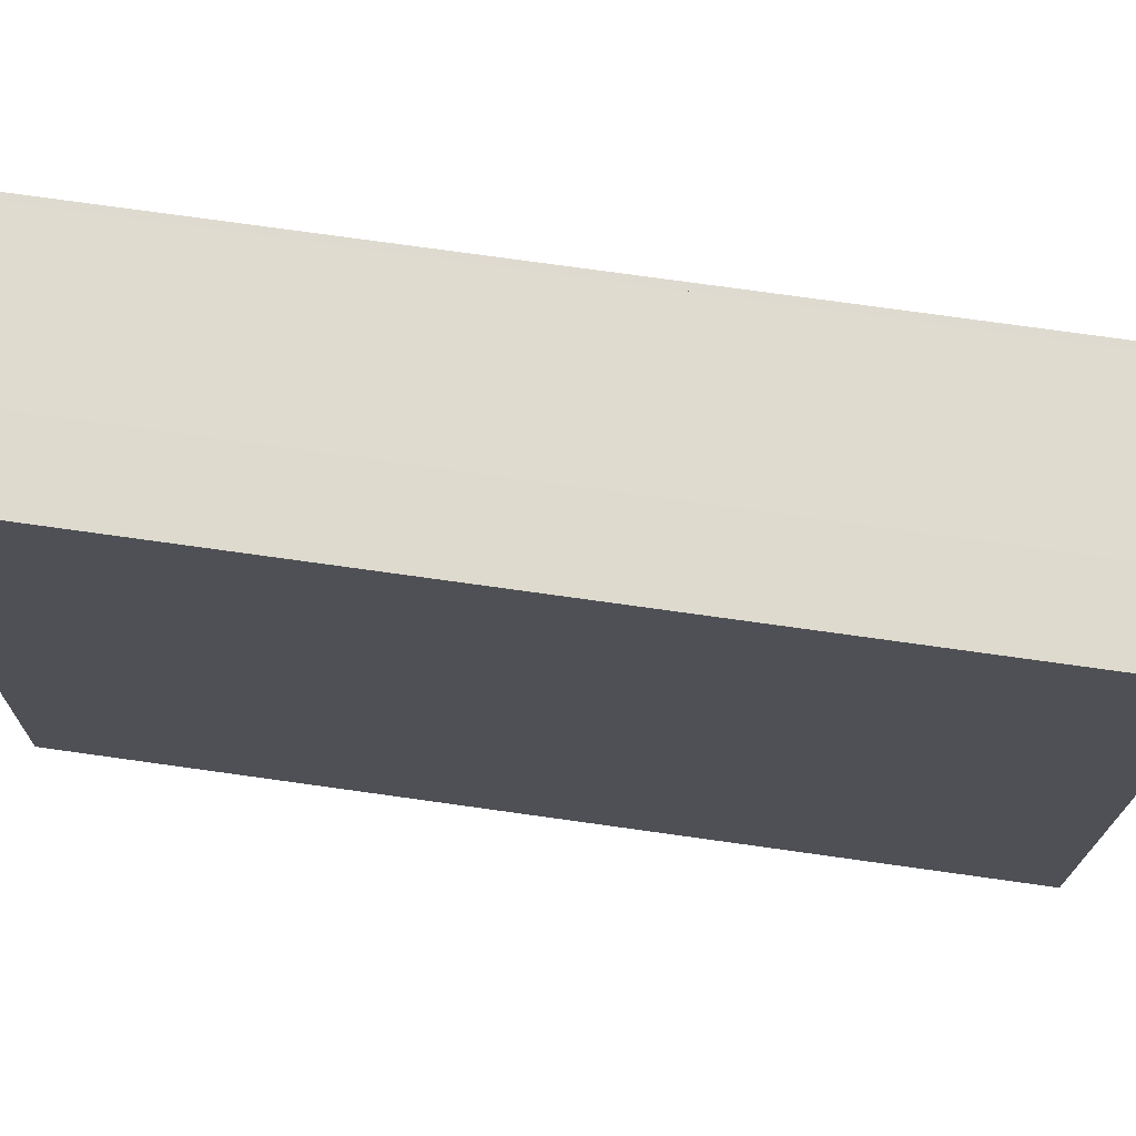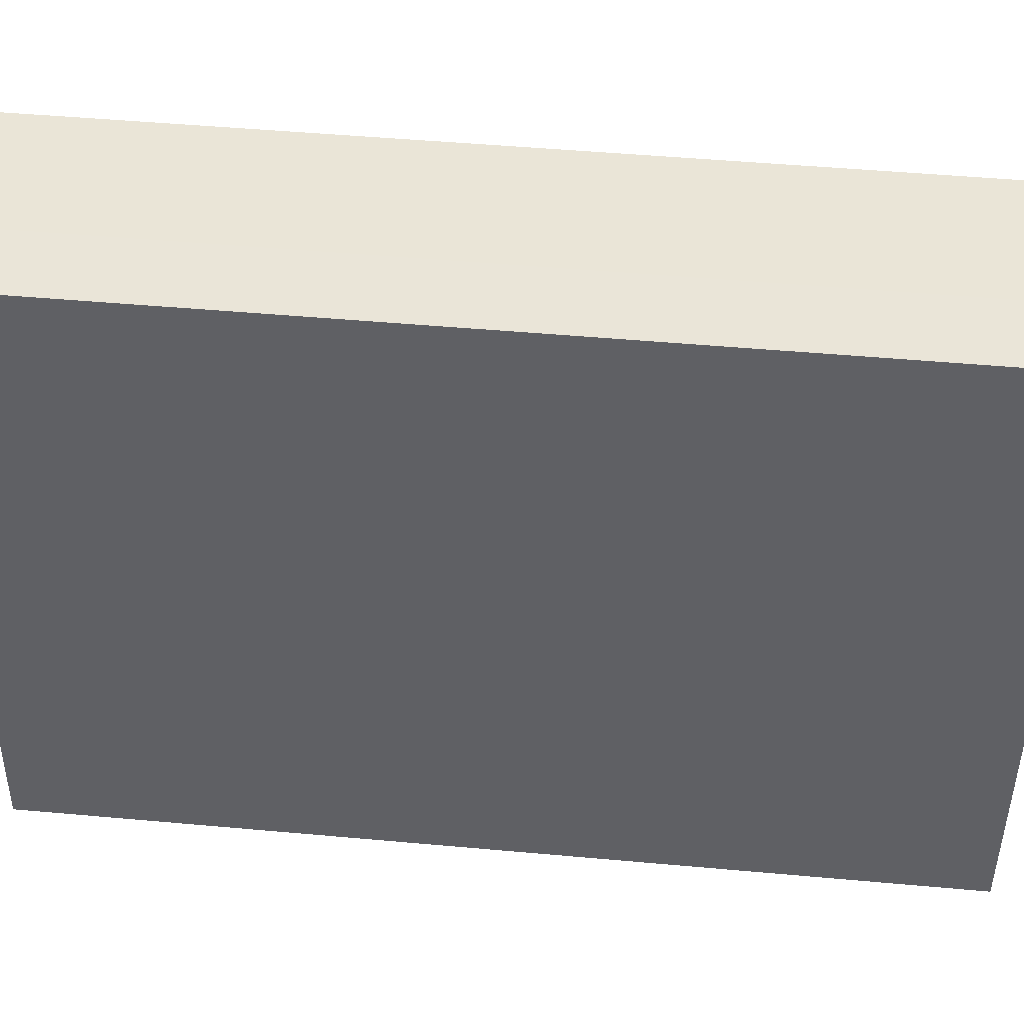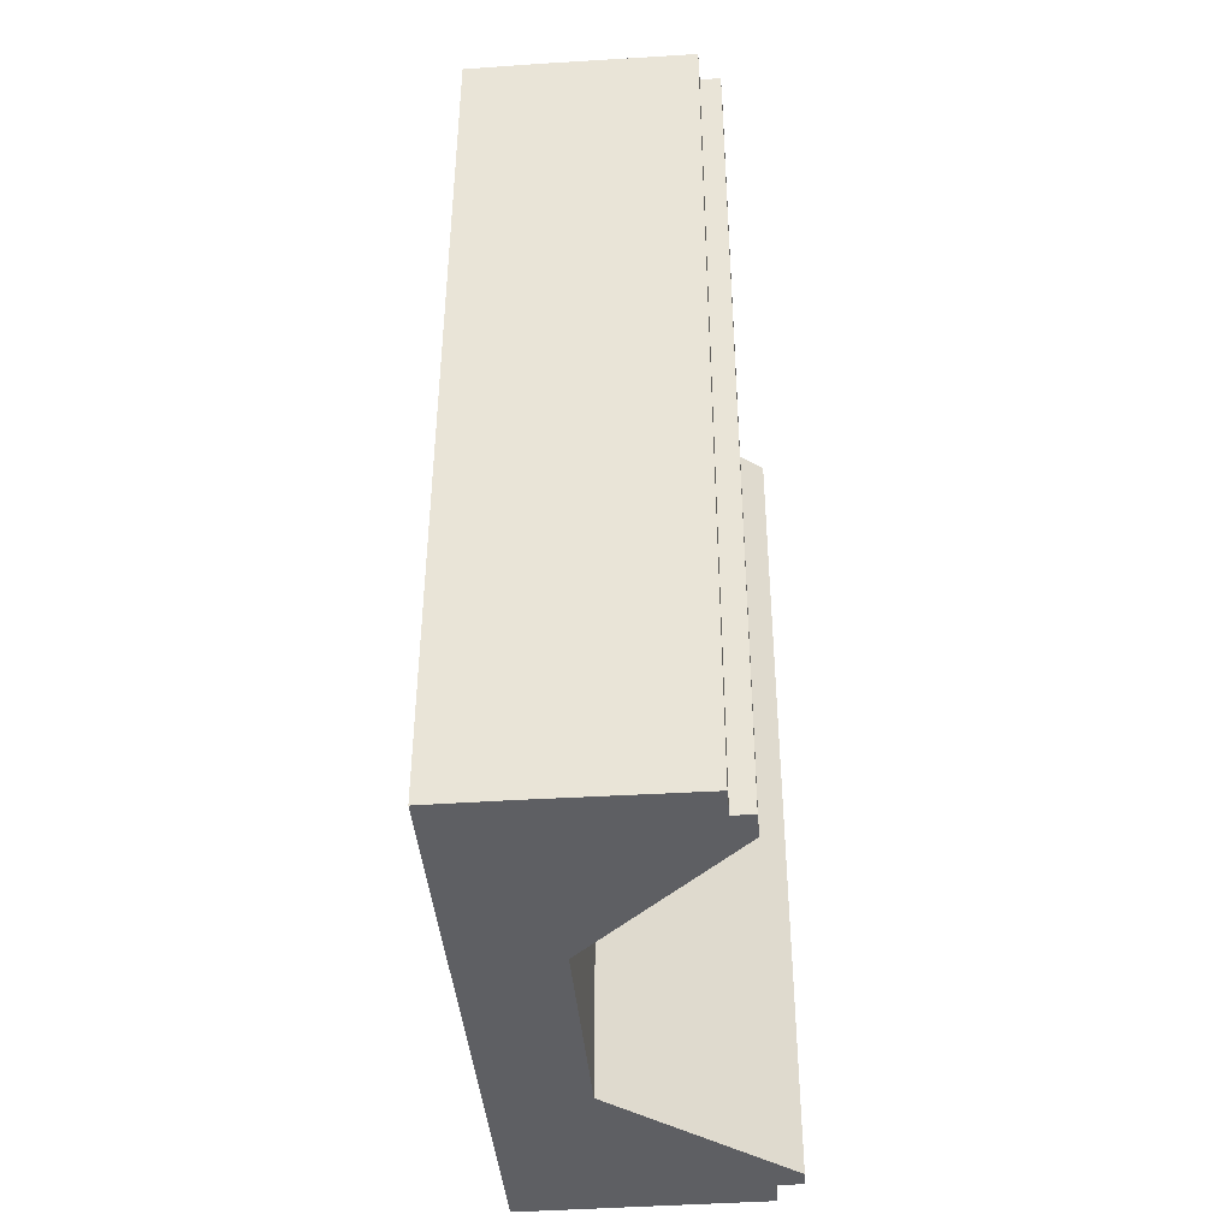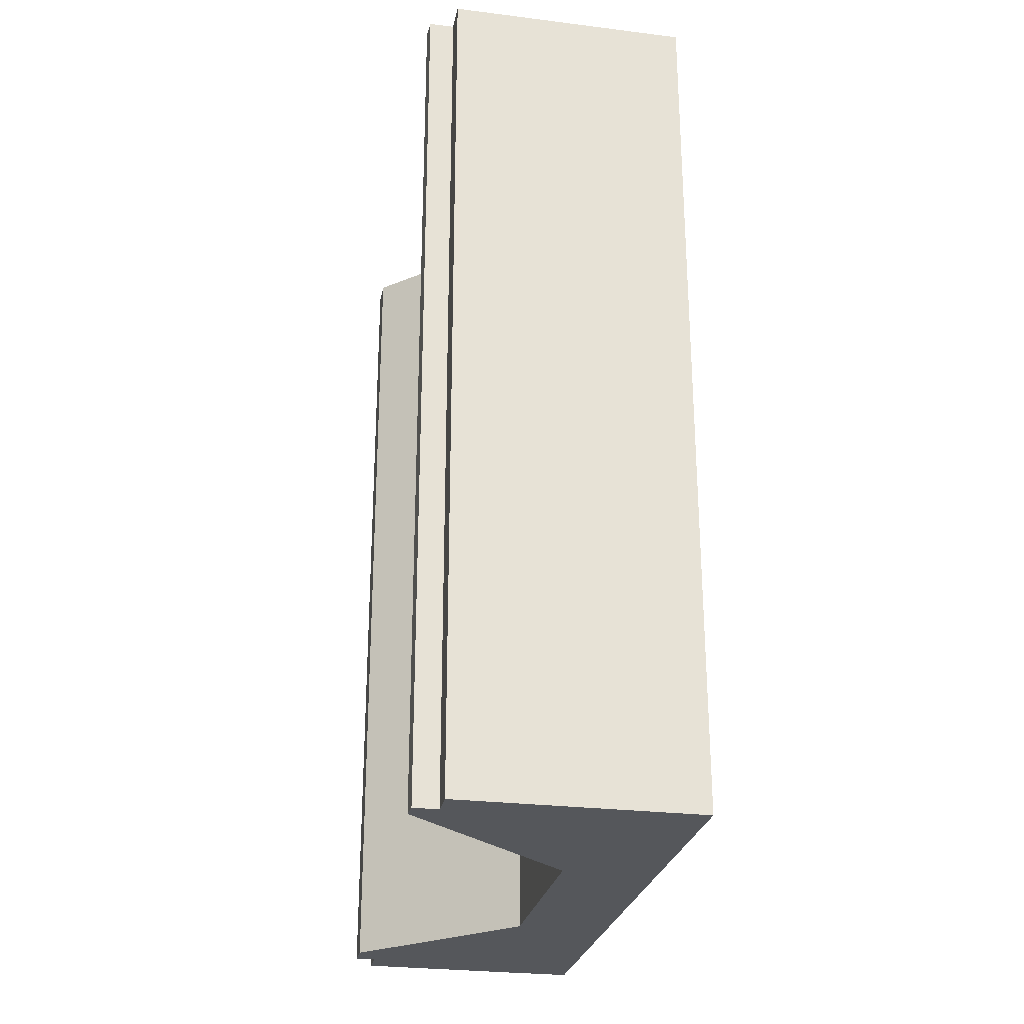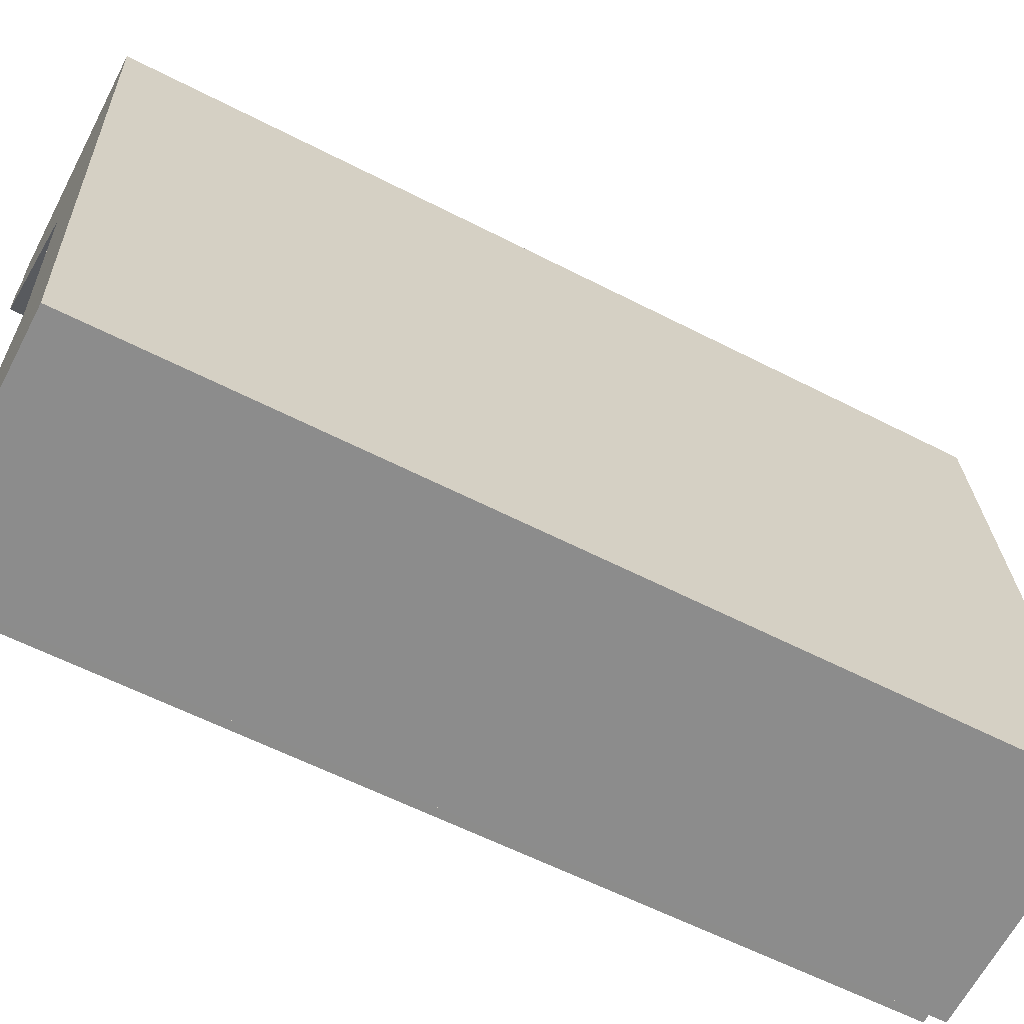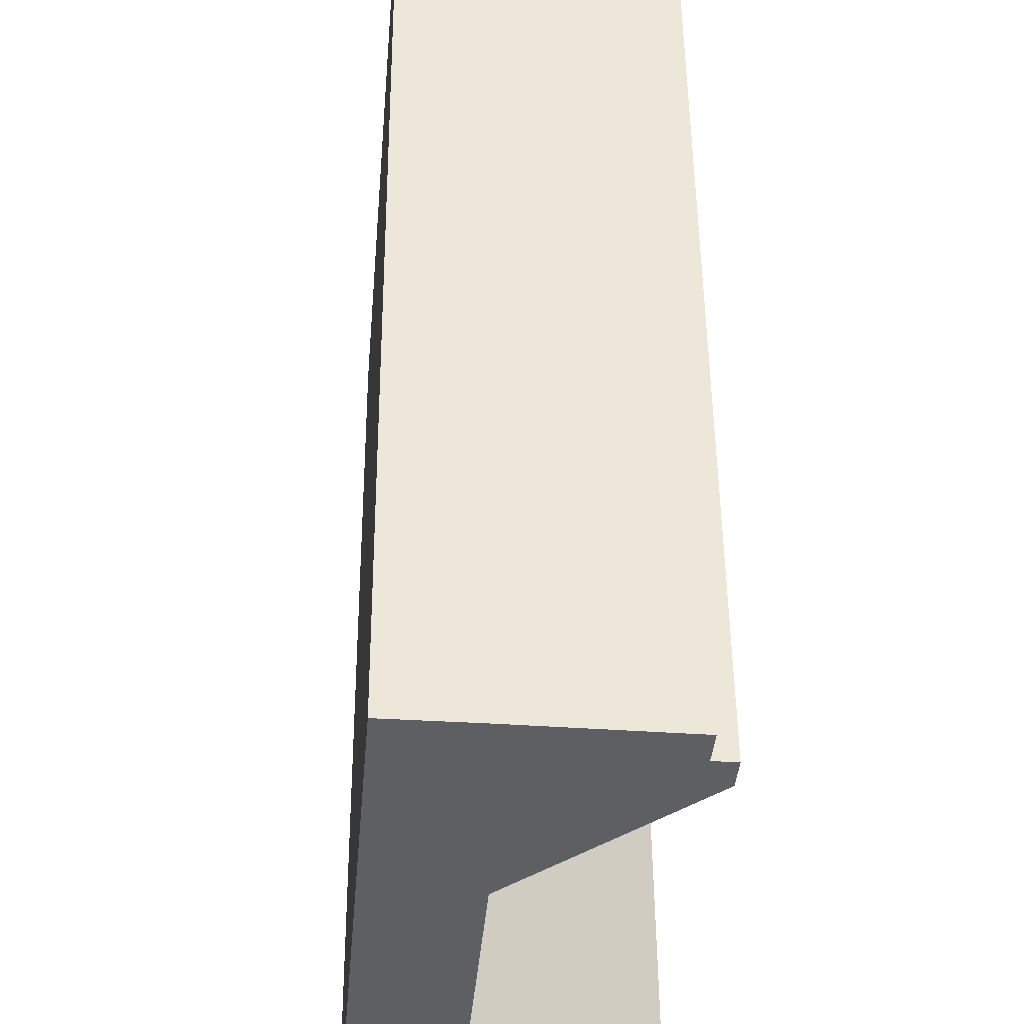
<metadata>
{"format":"obj","ext":"obj","renderer":"f3d","projection":"perspective","resolution":1024,"background":"white","views":[{"elev":76.2,"azim":-82.1,"up":"+Z"},{"elev":49.4,"azim":-84.3,"up":"+Z"},{"elev":-41.6,"azim":9.7,"up":"+Y"},{"elev":-26.7,"azim":173.7,"up":"+Y"},{"elev":-59.9,"azim":-117.8,"up":"+Z"},{"elev":49.6,"azim":-0.4,"up":"+Z"}]}
</metadata>
<code>
v  0 0 0
v  2.177 -6.29e-16 10.27
v  0.8804 -6.358e-16 10.38
v  2.178 -4.141e-16 6.762
v  4.72 -6.139e-16 10.03
v  4.674 -5.835e-16 9.528
v  5.019 -5.815e-16 9.497
v  4.98 -5.53e-16 9.032
v  1.874 -1.945e-16 3.176
v  4.602 -2.666e-17 0.4354
v  4.139 -1.002e-17 0.1636
v  4.098 2.045e-17 -0.334
v  4.562 -7.968e-18 0.1301
v  0.8807 15.02 10.38
v  0.0003206 15.02 -0.0004748
v  2.178 15.02 10.27
v  4.72 15.02 10.03
v  4.675 15.02 9.528
v  5.019 15.02 9.496
v  4.98 15.02 9.032
v  2.178 15.02 6.762
v  1.875 15.02 3.175
v  4.603 15.02 0.435
v  4.562 15.02 0.1296
v  4.139 15.02 0.1631
v  4.098 15.02 -0.3345
g defaultobject
f 1 2 3
f 2 1 4
f 2 4 5
f 5 4 6
f 6 4 7
f 7 4 8
f 4 1 9
f 9 1 10
f 10 1 11
f 11 1 12
f 13 10 11
f 14 1 3
f 1 14 15
f 2 14 3
f 14 2 16
f 5 16 2
f 16 5 17
f 6 17 5
f 17 6 18
f 7 18 6
f 18 7 19
f 8 19 7
f 19 8 20
f 4 20 8
f 20 4 21
f 9 21 4
f 21 9 22
f 10 22 9
f 22 10 23
f 13 23 10
f 23 13 24
f 25 13 11
f 13 25 24
f 12 25 11
f 25 12 26
f 15 12 1
f 12 15 26
f 15 22 26
f 22 15 14
f 26 22 25
f 25 22 24
f 24 22 23
f 22 14 21
f 21 14 20
f 20 14 16
f 20 16 18
f 18 16 17
f 19 20 18

</code>
